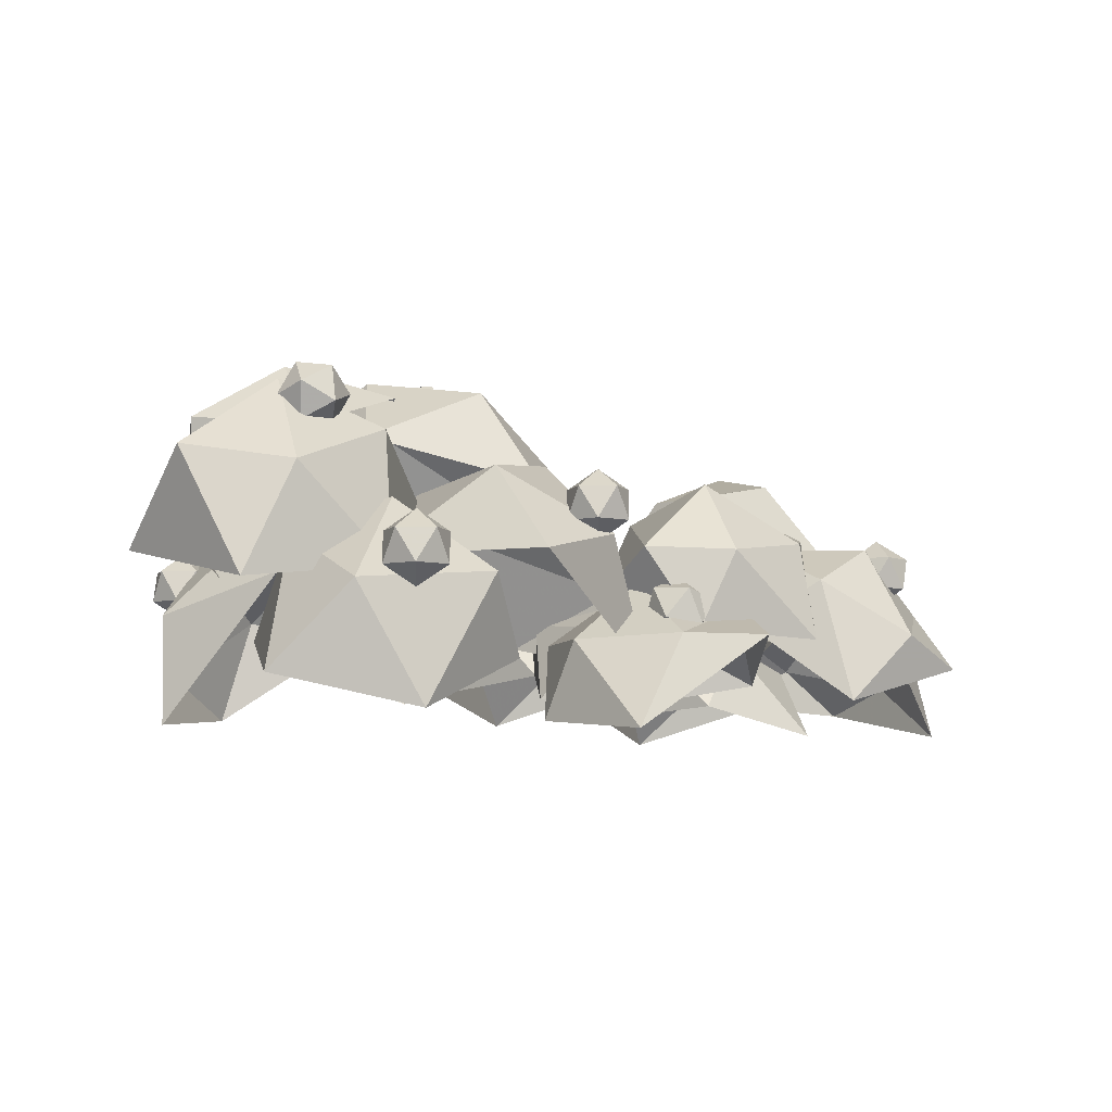
<metadata>
{"format":"obj","ext":"obj","renderer":"f3d","projection":"perspective","resolution":1024,"background":"white","views":[{"elev":-6.0,"azim":-16.8,"up":"+Y"}]}
</metadata>
<code>
g FarmBush
v -0.3805 0.2017 0.16
v -0.9944 0.1882 0.2665
v -0.6269 0.448 0.3397
v -0.4031 0.3408 0.5895
v -0.3052 0.1202 0.7839
v -0.4297 0.3153 0.9255
v -0.6369 -0.0329 1.015
v -0.8262 0.2868 0.9532
v -1.056 0.0679 0.8507
v -0.9329 0.4397 0.5875
v -0.6672 0.5404 0.6644
v -0.6229 0.4941 0.34
v -0.3851 0.383 0.5994
v -0.4169 0.3555 0.9519
v -0.9459 0.4851 0.6046
v -0.6624 0.5907 0.6832
v -1.056 0.0679 0.8507
v -0.831 0.3257 0.9807
v -0.6369 -0.0329 1.015
v -0.4169 0.3555 0.9519
v -0.9459 0.4851 0.6046
v -0.6624 0.5907 0.6832
v 0.1791 0.08989 0.5176
v -0.09006 0.1976 -0.0416
v 0.1394 0.3574 0.286
v 0.004497 0.4685 0.6415
v -0.2408 0.4374 0.8615
v -0.3358 0.663 0.5872
v -0.6692 0.4402 0.4846
v -0.4773 0.6164 0.2137
v -0.5923 0.3619 0.03152
v -0.2582 0.5504 -0.03256
v -0.1129 0.7022 0.3338
v 0.1681 0.3923 0.2785
v 0.02728 0.5083 0.6497
v -0.4758 0.6627 0.203
v -0.247 0.5938 -0.05416
v -0.09532 0.7524 0.3284
v -0.6692 0.4402 0.4846
v -0.3281 0.7113 0.593
v -0.2408 0.4374 0.8615
v 0.02728 0.5083 0.6497
v -0.4758 0.6627 0.203
v -0.09532 0.7524 0.3284
v -1.221 -0.05534 -0.1181
v -0.9031 0.4186 0.1304
v -1.193 0.2688 -0.1297
v -1.146 0.1127 -0.4848
v -0.9528 -0.0262 -0.6906
v -0.8605 0.3075 -0.6628
v -0.5012 0.2792 -0.552
v -0.6629 0.5472 -0.4139
v -0.4847 0.5278 -0.1652
v -0.8118 0.6474 -0.1383
v -1.03 0.4764 -0.445
v -1.224 0.2918 -0.1373
v -1.175 0.1288 -0.5081
v -0.8768 0.3322 -0.694
v -0.6705 0.5825 -0.434
v -0.8259 0.6872 -0.1463
v -1.175 0.1288 -0.5081
v -1.054 0.5086 -0.4666
v -1.224 0.2918 -0.1373
v -0.8768 0.3322 -0.694
v -0.6705 0.5825 -0.434
v -0.8259 0.6872 -0.1463
v -0.8298 0.2809 -0.8744
v -0.7964 0.6889 -0.4647
v -0.682 0.5456 -0.8095
v -0.438 0.2786 -0.8737
v -0.2909 0.04004 -0.7666
v -0.1627 0.31 -0.6324
v -0.2132 0.2326 -0.2844
v -0.2447 0.5494 -0.362
v -0.4363 0.5733 -0.1433
v -0.4599 0.7676 -0.4168
v -0.3037 0.5719 -0.7106
v -0.6708 0.5705 -0.8363
v -0.416 0.2916 -0.9034
v -0.1285 0.3245 -0.6514
v -0.2141 0.5744 -0.369
v -0.4389 0.8023 -0.4263
v -0.416 0.2916 -0.9034
v -0.2758 0.598 -0.7331
v -0.6708 0.5705 -0.8363
v -0.1285 0.3245 -0.6514
v -0.2141 0.5744 -0.369
v -0.4389 0.8023 -0.4263
v -0.93 0.3366 -0.3314
v -1.182 0.4776 0.2199
v -1.129 0.55 -0.1878
v -0.836 0.7342 -0.3682
v -0.5368 0.8318 -0.3571
v -0.7234 1.029 -0.14
v -0.547 0.9702 0.1881
v -0.8851 1.009 0.2232
v -0.8815 0.8267 0.4695
v -1.164 0.8391 0.264
v -1.034 0.9434 -0.1144
v -1.16 0.5663 -0.2072
v -0.8531 0.7586 -0.3956
v -0.7355 1.066 -0.1574
v -0.9044 1.046 0.2219
v -1.195 0.8681 0.2645
v -0.8531 0.7586 -0.3956
v -1.06 0.9771 -0.1306
v -1.16 0.5663 -0.2072
v -0.7355 1.066 -0.1574
v -0.9044 1.046 0.2219
v -1.195 0.8681 0.2645
v 0.00679 0.3967 -0.1244
v -0.4601 0.6434 -0.4536
v -0.09488 0.6772 -0.2544
v -0.02738 0.7181 0.1282
v -0.1346 0.6826 0.4221
v -0.3081 0.9446 0.2741
v -0.6651 0.8264 0.3021
v -0.605 1.003 0.01546
v -0.8212 0.8421 -0.1304
v -0.5455 0.9655 -0.3057
v -0.2337 0.9971 -0.03625
v -0.06942 0.7041 -0.2679
v 0.00108 0.7467 0.1316
v -0.2921 0.9832 0.284
v -0.6021 1.044 0.01395
v -0.54 1.005 -0.3215
v 0.00108 0.7467 0.1316
v -0.2144 1.038 -0.04006
v -0.06942 0.7041 -0.2679
v -0.2921 0.9832 0.284
v -0.6021 1.044 0.01395
v -0.54 1.005 -0.3215
v -1.004 0.5186 0.02254
v -1.387 0.4381 0.4098
v -1.148 0.7128 0.176
v -0.7643 0.7592 0.1859
v -0.484 0.6154 0.2688
v -0.6683 0.7586 0.558
v -0.6759 0.3836 0.7502
v -0.9638 0.6287 0.7962
v -1.124 0.3332 0.8394
v -1.272 0.6706 0.6986
v -0.9698 0.8969 0.5095
v -1.16 0.7586 0.1733
v -0.7593 0.8069 0.1837
v -0.659 0.8064 0.5723
v -0.9676 0.6707 0.821
v -0.9739 0.9508 0.5216
v -1.387 0.4381 0.4098
v -1.29 0.7145 0.7191
v -1.124 0.3332 0.8394
v -0.9676 0.6707 0.821
v -1.16 0.7586 0.1733
v -0.9739 0.9508 0.5216
v -0.925 0.8141 0.6315
v -0.9316 0.9229 0.6691
v -0.8307 0.8671 0.6714
v -0.8242 0.8013 0.577
v -0.9874 0.8915 0.5732
v -0.9211 0.8164 0.5163
v -0.7686 0.9021 0.5809
v -0.8349 0.9773 0.6378
v -0.9318 0.9924 0.5771
v -0.9253 0.9266 0.4827
v -0.8244 0.8708 0.485
v -0.831 0.9796 0.5226
v -0.6574 0.3022 0.9739
v -0.5743 0.3628 1.026
v -0.5822 0.3628 0.911
v -0.694 0.3628 0.883
v -0.6812 0.3628 1.069
v -0.7552 0.3628 0.9807
v -0.6336 0.4608 0.8788
v -0.5596 0.4608 0.9672
v -0.6207 0.4608 1.065
v -0.7326 0.4608 1.037
v -0.7405 0.4608 0.9219
v -0.6574 0.5215 0.9739
v -1.125 0.299 -0.433
v -1.155 0.3596 -0.3397
v -1.046 0.3596 -0.3753
v -1.046 0.3596 -0.4906
v -1.223 0.3596 -0.433
v -1.155 0.3596 -0.5262
v -1.027 0.4576 -0.433
v -1.095 0.4576 -0.3397
v -1.204 0.4576 -0.3753
v -1.204 0.4576 -0.4906
v -1.095 0.4576 -0.5262
v -1.125 0.5182 -0.433
v -0.371 0.5652 -0.6471
v -0.4013 0.6258 -0.5539
v -0.2917 0.6258 -0.5895
v -0.2917 0.6258 -0.7048
v -0.4691 0.6258 -0.6471
v -0.4013 0.6258 -0.7404
v -0.273 0.7239 -0.6471
v -0.3407 0.7239 -0.5539
v -0.4504 0.7239 -0.5895
v -0.4504 0.7239 -0.7048
v -0.3407 0.7239 -0.7404
v -0.371 0.7845 -0.6471
v -0.436 0.9061 -0.2485
v -0.424 0.9617 -0.1482
v -0.3326 0.912 -0.1979
v -0.3419 0.9262 -0.3119
v -0.4898 1.007 -0.2316
v -0.439 0.9847 -0.3327
v -0.2717 0.9943 -0.2509
v -0.3224 1.016 -0.1497
v -0.4196 1.075 -0.1705
v -0.4289 1.089 -0.2845
v -0.3375 1.039 -0.3342
v -0.3254 1.095 -0.234
v -0.01822 0.486 0.6328
v -0.04852 0.5466 0.726
v 0.06112 0.5466 0.6904
v 0.06112 0.5466 0.5751
v -0.1163 0.5466 0.6328
v -0.04852 0.5466 0.5395
v 0.07985 0.6447 0.6328
v 0.01209 0.6447 0.726
v -0.09756 0.6447 0.6904
v -0.09756 0.6447 0.5751
v 0.01209 0.6447 0.5395
v -0.01822 0.7053 0.6328
v 0.5779 -0.09975 -0.7223
v 0.3018 -0.02227 -0.3033
v 0.4785 0.09391 -0.5702
v 0.7939 0.1259 -0.6025
v 1.028 0.05585 -0.5233
v 0.9427 0.1103 -0.2811
v 0.9483 -0.07892 -0.03873
v 0.6916 0.1926 -0.08317
v 0.5591 0.01687 0.03558
v 0.4309 0.1949 -0.1462
v 0.6627 0.2915 -0.3711
v 0.4694 0.1221 -0.5827
v 0.7988 0.1555 -0.6164
v 0.9528 0.1439 -0.2826
v 0.6919 0.2251 -0.07413
v 0.4197 0.2275 -0.14
v 0.7988 0.1555 -0.6164
v 0.6618 0.3284 -0.3748
v 0.4694 0.1221 -0.5827
v 0.9528 0.1439 -0.2826
v 0.6919 0.2251 -0.07413
v 0.4197 0.2275 -0.14
v 0.3918 0.47 -0.0445
v 0.07267 0.326 0.323
v 0.2553 0.5644 0.1627
v 0.5655 0.6315 0.1915
v 0.799 0.5511 0.2623
v 0.6865 0.482 0.4892
v 0.6955 0.2038 0.6202
v 0.4106 0.4452 0.6668
v 0.2922 0.2251 0.6755
v 0.1582 0.4562 0.5763
v 0.3943 0.6624 0.4521
v 0.2438 0.5944 0.163
v 0.5677 0.6645 0.193
v 0.6922 0.5132 0.5042
v 0.4059 0.4699 0.6893
v 0.1424 0.4814 0.5949
v 0.5677 0.6645 0.193
v 0.3889 0.6967 0.4651
v 0.2438 0.5944 0.163
v 0.6922 0.5132 0.5042
v 0.4059 0.4699 0.6893
v 0.1424 0.4814 0.5949
v 0.05731 -0.03356 -0.8048
v -0.2466 0.06328 -0.4099
v -0.05022 0.167 -0.668
v 0.2671 0.1948 -0.679
v 0.4942 0.1258 -0.5808
v 0.3926 0.1908 -0.3476
v 0.3789 0.01149 -0.09811
v 0.1292 0.2833 -0.1714
v -0.0134 0.1137 -0.05543
v -0.1264 0.2854 -0.2528
v 0.1219 0.3708 -0.4643
v -0.05804 0.1947 -0.6822
v 0.2733 0.2237 -0.6938
v 0.4032 0.2242 -0.3497
v 0.1293 0.3162 -0.1636
v -0.1376 0.3183 -0.2486
v 0.2733 0.2237 -0.6938
v 0.1217 0.4075 -0.4696
v -0.05804 0.1947 -0.6822
v 0.4032 0.2242 -0.3497
v 0.1293 0.3162 -0.1636
v -0.1376 0.3183 -0.2486
v 0.7571 0.04274 -0.44
v 0.7951 0.2319 0.0295
v 0.8271 0.2623 -0.3081
v 1.064 0.1627 -0.4961
v 1.264 0.004667 -0.5273
v 1.347 0.0927 -0.2942
v 1.418 -0.07893 -0.04905
v 1.287 0.2729 -0.02406
v 1.19 0.1679 0.1809
v 1.052 0.38 0.04915
v 1.143 0.3707 -0.2755
v 0.8228 0.2915 -0.3207
v 1.071 0.1875 -0.5171
v 1.365 0.1193 -0.3081
v 1.303 0.3026 -0.0241
v 1.058 0.4145 0.05235
v 1.071 0.1875 -0.5171
v 1.153 0.4048 -0.2866
v 0.8228 0.2915 -0.3207
v 1.365 0.1193 -0.3081
v 1.303 0.3026 -0.0241
v 1.058 0.4145 0.05235
v 0.6036 0.07175 0.3132
v 0.133 -0.0107 0.1417
v 0.3801 0.1987 0.2468
v 0.4673 0.2713 0.5446
v 0.4668 0.205 0.7928
v 0.2076 0.1741 0.7654
v 0.04555 -0.07826 0.8337
v -0.05529 0.166 0.5658
v -0.1371 -0.05022 0.4704
v -0.0537 0.1604 0.2976
v 0.1727 0.3442 0.4668
v 0.3807 0.2282 0.2342
v 0.4717 0.304 0.5452
v 0.2004 0.2074 0.7738
v -0.07396 0.1941 0.5673
v -0.0723 0.1883 0.2872
v 0.1641 0.3802 0.464
v 0.9557 0.4727 0.1606
v 0.8993 0.3671 -0.3328
v 0.9443 0.5886 -0.07809
v 0.7271 0.7134 0.1189
v 0.4938 0.694 0.2246
v 0.4053 0.6625 -0.02057
v 0.2332 0.4295 -0.124
v 0.4731 0.6217 -0.3411
v 0.4868 0.3928 -0.4411
v 0.7123 0.5668 -0.4494
v 0.687 0.7752 -0.1856
v 0.9609 0.6153 -0.08458
v 0.7342 0.7456 0.1211
v 0.4006 0.6969 -0.02575
v 0.4688 0.6498 -0.3593
v 0.7186 0.5925 -0.4723
v 0.7342 0.7456 0.1211
v 0.6922 0.8102 -0.1969
v 0.9609 0.6153 -0.08458
v 0.4006 0.6969 -0.02575
v 0.4688 0.6498 -0.3593
v 0.7186 0.5925 -0.4723
v -0.0853 0.02275 0.2486
v 0.3735 0.1221 0.4417
v 0.07505 0.2242 0.3137
v -0.01493 0.245 0.00869
v 0.02301 0.1701 -0.2341
v 0.2745 0.2349 -0.1957
v 0.5187 0.05322 -0.2404
v 0.5115 0.3313 0.01306
v 0.6586 0.1636 0.1262
v 0.4966 0.3398 0.2808
v 0.2301 0.4219 0.0913
v 0.06336 0.2522 0.3242
v -0.0306 0.274 0.005656
v 0.27 0.268 -0.2061
v 0.5191 0.364 0.01022
v 0.5036 0.373 0.2898
v 0.2253 0.4587 0.09193
v 1.09 0.1678 -0.03052
v 0.6202 0.3314 0.07142
v 0.9572 0.379 0.06077
v 1.179 0.2856 0.2697
v 1.243 0.1261 0.4606
v 1.019 0.2004 0.5742
v 0.7937 0.01496 0.6722
v 0.7345 0.3671 0.5533
v 0.5241 0.2531 0.4803
v 0.6264 0.4741 0.3323
v 0.96 0.4804 0.3807
v 0.9677 0.4089 0.05558
v 1.199 0.3113 0.2738
v 1.033 0.2273 0.5912
v 0.7351 0.3964 0.5699
v 0.6222 0.5082 0.3392
v 0.9706 0.5148 0.3896
v 0.2292 0.1778 0.6201
v 0.3328 0.2168 0.5879
v 0.2445 0.22 0.5139
v 0.1493 0.2463 0.5732
v 0.2922 0.2412 0.693
v 0.1787 0.2594 0.6839
v 0.2034 0.3277 0.5121
v 0.3169 0.3094 0.5211
v 0.3464 0.3225 0.6318
v 0.2511 0.3489 0.6912
v 0.1628 0.3521 0.6171
v 0.2664 0.391 0.585
v 0.1128 0.2498 0.05697
v 0.2067 0.3104 0.02878
v 0.115 0.3104 -0.04107
v 0.02021 0.3104 0.02456
v 0.1686 0.3104 0.1376
v 0.05334 0.3104 0.135
v 0.05694 0.4085 -0.02366
v 0.1722 0.4085 -0.02104
v 0.2053 0.4085 0.08938
v 0.1105 0.4085 0.155
v 0.01884 0.4085 0.08515
v 0.1128 0.4691 0.05697
v 0.07256 0.3112 -0.4877
v 0.1853 0.3262 -0.5064
v 0.1082 0.3783 -0.5744
v 0.01932 0.4112 -0.5087
v 0.1442 0.3269 -0.3987
v 0.04156 0.3794 -0.4001
v 0.09917 0.4881 -0.5404
v 0.2018 0.4355 -0.539
v 0.224 0.4038 -0.4304
v 0.1352 0.4367 -0.3647
v 0.05801 0.4888 -0.4327
v 0.1708 0.5038 -0.4514
v 1.032 0.3295 0.3472
v 1.125 0.3901 0.3191
v 1.034 0.3901 0.2492
v 0.939 0.3901 0.3148
v 1.087 0.3901 0.4279
v 0.9721 0.3901 0.4253
v 0.9757 0.4882 0.2666
v 1.091 0.4882 0.2692
v 1.124 0.4882 0.3797
v 1.029 0.4882 0.4453
v 0.9376 0.4882 0.3754
v 1.032 0.5488 0.3472
v 1.253 0.1995 -0.2537
v 1.361 0.2307 -0.2778
v 1.273 0.2964 -0.3128
v 1.193 0.2949 -0.2303
v 1.335 0.1887 -0.1736
v 1.231 0.2284 -0.1443
v 1.264 0.3852 -0.2398
v 1.368 0.3455 -0.2692
v 1.406 0.2789 -0.1832
v 1.326 0.2775 -0.1007
v 1.238 0.3431 -0.1357
v 1.346 0.3744 -0.1598
g FarmBush_0
f 3 2 1
f 4 3 1
f 4 1 5
f 6 4 5
f 6 5 7
f 8 6 7
f 8 7 9
f 10 9 2
f 10 8 9
f 3 10 2
f 11 3 4
f 11 4 6
f 11 6 8
f 11 8 10
f 11 10 3
f 2 12 1
f 1 13 5
f 12 13 1
f 5 14 7
f 13 14 5
f 9 15 2
f 15 12 2
f 12 16 13
f 13 16 14
f 15 16 12
f 19 18 17
f 20 18 19
f 18 21 17
f 20 22 18
f 18 22 21
f 25 24 23
f 26 25 23
f 26 23 27
f 28 26 27
f 28 27 29
f 30 28 29
f 30 29 31
f 32 31 24
f 32 30 31
f 25 32 24
f 33 25 26
f 33 26 28
f 33 28 30
f 33 30 32
f 33 32 25
f 24 34 23
f 23 35 27
f 34 35 23
f 29 36 31
f 31 37 24
f 36 37 31
f 37 34 24
f 34 38 35
f 36 38 37
f 37 38 34
f 41 40 39
f 42 40 41
f 40 43 39
f 42 44 40
f 40 44 43
f 47 46 45
f 48 47 45
f 48 45 49
f 50 48 49
f 50 49 51
f 52 50 51
f 52 51 53
f 54 53 46
f 54 52 53
f 47 54 46
f 55 47 48
f 55 48 50
f 55 50 52
f 55 52 54
f 55 54 47
f 46 56 45
f 45 57 49
f 56 57 45
f 49 58 51
f 57 58 49
f 51 59 53
f 58 59 51
f 53 60 46
f 59 60 53
f 60 56 46
f 63 62 61
f 61 62 64
f 64 62 65
f 65 62 66
f 66 62 63
f 69 68 67
f 70 69 67
f 70 67 71
f 72 70 71
f 72 71 73
f 74 72 73
f 74 73 75
f 76 75 68
f 76 74 75
f 69 76 68
f 77 69 70
f 77 70 72
f 77 72 74
f 77 74 76
f 77 76 69
f 68 78 67
f 67 79 71
f 78 79 67
f 71 80 73
f 79 80 71
f 73 81 75
f 80 81 73
f 75 82 68
f 81 82 75
f 82 78 68
f 85 84 83
f 83 84 86
f 86 84 87
f 87 84 88
f 88 84 85
f 91 90 89
f 92 91 89
f 92 89 93
f 94 92 93
f 94 93 95
f 96 94 95
f 96 95 97
f 98 97 90
f 98 96 97
f 91 98 90
f 99 91 92
f 99 92 94
f 99 94 96
f 99 96 98
f 99 98 91
f 90 100 89
f 89 101 93
f 100 101 89
f 93 102 95
f 101 102 93
f 95 103 97
f 102 103 95
f 97 104 90
f 103 104 97
f 104 100 90
f 107 106 105
f 105 106 108
f 108 106 109
f 109 106 110
f 110 106 107
f 113 112 111
f 114 113 111
f 114 111 115
f 116 114 115
f 116 115 117
f 118 116 117
f 118 117 119
f 120 119 112
f 120 118 119
f 113 120 112
f 121 113 114
f 121 114 116
f 121 116 118
f 121 118 120
f 121 120 113
f 112 122 111
f 111 123 115
f 122 123 111
f 115 124 117
f 123 124 115
f 117 125 119
f 124 125 117
f 119 126 112
f 125 126 119
f 126 122 112
f 129 128 127
f 127 128 130
f 130 128 131
f 131 128 132
f 132 128 129
f 135 134 133
f 136 135 133
f 136 133 137
f 138 136 137
f 138 137 139
f 140 138 139
f 140 139 141
f 142 141 134
f 142 140 141
f 135 142 134
f 143 135 136
f 143 136 138
f 143 138 140
f 143 140 142
f 143 142 135
f 134 144 133
f 133 145 137
f 144 145 133
f 137 146 139
f 145 146 137
f 139 147 141
f 146 147 139
f 144 148 145
f 145 148 146
f 146 148 147
f 151 150 149
f 152 150 151
f 150 153 149
f 152 154 150
f 150 154 153
f 157 156 155
f 155 158 157
f 156 159 155
f 159 160 155
f 160 158 155
f 158 161 157
f 157 162 156
f 161 162 157
f 156 163 159
f 162 163 156
f 159 164 160
f 163 164 159
f 160 165 158
f 164 165 160
f 165 161 158
f 161 166 162
f 162 166 163
f 163 166 164
f 164 166 165
f 165 166 161
f 169 168 167
f 167 170 169
f 168 171 167
f 171 172 167
f 172 170 167
f 170 173 169
f 169 174 168
f 173 174 169
f 168 175 171
f 174 175 168
f 171 176 172
f 175 176 171
f 172 177 170
f 176 177 172
f 177 173 170
f 173 178 174
f 174 178 175
f 175 178 176
f 176 178 177
f 177 178 173
f 181 180 179
f 179 182 181
f 180 183 179
f 183 184 179
f 184 182 179
f 182 185 181
f 181 186 180
f 185 186 181
f 180 187 183
f 186 187 180
f 183 188 184
f 187 188 183
f 184 189 182
f 188 189 184
f 189 185 182
f 185 190 186
f 186 190 187
f 187 190 188
f 188 190 189
f 189 190 185
f 193 192 191
f 191 194 193
f 192 195 191
f 195 196 191
f 196 194 191
f 194 197 193
f 193 198 192
f 197 198 193
f 192 199 195
f 198 199 192
f 195 200 196
f 199 200 195
f 196 201 194
f 200 201 196
f 201 197 194
f 197 202 198
f 198 202 199
f 199 202 200
f 200 202 201
f 201 202 197
f 205 204 203
f 203 206 205
f 204 207 203
f 207 208 203
f 208 206 203
f 206 209 205
f 205 210 204
f 209 210 205
f 204 211 207
f 210 211 204
f 207 212 208
f 211 212 207
f 208 213 206
f 212 213 208
f 213 209 206
f 209 214 210
f 210 214 211
f 211 214 212
f 212 214 213
f 213 214 209
f 217 216 215
f 215 218 217
f 216 219 215
f 219 220 215
f 220 218 215
f 218 221 217
f 217 222 216
f 221 222 217
f 216 223 219
f 222 223 216
f 219 224 220
f 223 224 219
f 220 225 218
f 224 225 220
f 225 221 218
f 221 226 222
f 222 226 223
f 223 226 224
f 224 226 225
f 225 226 221
f 229 228 227
f 230 229 227
f 230 227 231
f 232 230 231
f 232 231 233
f 234 232 233
f 234 233 235
f 236 235 228
f 236 234 235
f 229 236 228
f 237 229 230
f 237 230 232
f 237 232 234
f 237 234 236
f 237 236 229
f 228 238 227
f 227 239 231
f 238 239 227
f 231 240 233
f 239 240 231
f 233 241 235
f 240 241 233
f 235 242 228
f 241 242 235
f 242 238 228
f 245 244 243
f 243 244 246
f 246 244 247
f 247 244 248
f 248 244 245
f 251 250 249
f 252 251 249
f 252 249 253
f 254 252 253
f 254 253 255
f 256 254 255
f 256 255 257
f 258 257 250
f 258 256 257
f 251 258 250
f 259 251 252
f 259 252 254
f 259 254 256
f 259 256 258
f 259 258 251
f 250 260 249
f 249 261 253
f 260 261 249
f 253 262 255
f 261 262 253
f 255 263 257
f 262 263 255
f 257 264 250
f 263 264 257
f 264 260 250
f 267 266 265
f 265 266 268
f 268 266 269
f 269 266 270
f 270 266 267
f 273 272 271
f 274 273 271
f 274 271 275
f 276 274 275
f 276 275 277
f 278 276 277
f 278 277 279
f 280 279 272
f 280 278 279
f 273 280 272
f 281 273 274
f 281 274 276
f 281 276 278
f 281 278 280
f 281 280 273
f 272 282 271
f 271 283 275
f 282 283 271
f 275 284 277
f 283 284 275
f 277 285 279
f 284 285 277
f 279 286 272
f 285 286 279
f 286 282 272
f 289 288 287
f 287 288 290
f 290 288 291
f 291 288 292
f 292 288 289
f 295 294 293
f 296 295 293
f 296 293 297
f 298 296 297
f 298 297 299
f 300 298 299
f 300 299 301
f 302 301 294
f 302 300 301
f 295 302 294
f 303 295 296
f 303 296 298
f 303 298 300
f 303 300 302
f 303 302 295
f 294 304 293
f 293 305 297
f 304 305 293
f 297 306 299
f 305 306 297
f 299 307 301
f 306 307 299
f 301 308 294
f 307 308 301
f 308 304 294
f 311 310 309
f 309 310 312
f 312 310 313
f 313 310 314
f 314 310 311
f 317 316 315
f 318 317 315
f 318 315 319
f 320 318 319
f 320 319 321
f 322 320 321
f 322 321 323
f 324 323 316
f 324 322 323
f 317 324 316
f 325 317 318
f 325 318 320
f 325 320 322
f 325 322 324
f 325 324 317
f 316 326 315
f 315 327 319
f 326 327 315
f 319 328 321
f 327 328 319
f 321 329 323
f 328 329 321
f 323 330 316
f 329 330 323
f 330 326 316
f 326 331 327
f 327 331 328
f 328 331 329
f 329 331 330
f 330 331 326
f 334 333 332
f 335 334 332
f 335 332 336
f 337 335 336
f 337 336 338
f 339 337 338
f 339 338 340
f 341 340 333
f 341 339 340
f 334 341 333
f 342 334 335
f 342 335 337
f 342 337 339
f 342 339 341
f 342 341 334
f 333 343 332
f 332 344 336
f 343 344 332
f 336 345 338
f 344 345 336
f 338 346 340
f 345 346 338
f 340 347 333
f 346 347 340
f 347 343 333
f 350 349 348
f 348 349 351
f 351 349 352
f 352 349 353
f 353 349 350
f 356 355 354
f 357 356 354
f 357 354 358
f 359 357 358
f 359 358 360
f 361 359 360
f 361 360 362
f 363 362 355
f 363 361 362
f 356 363 355
f 364 356 357
f 364 357 359
f 364 359 361
f 364 361 363
f 364 363 356
f 355 365 354
f 354 366 358
f 365 366 354
f 358 367 360
f 366 367 358
f 360 368 362
f 367 368 360
f 362 369 355
f 368 369 362
f 369 365 355
f 365 370 366
f 366 370 367
f 367 370 368
f 368 370 369
f 369 370 365
f 373 372 371
f 374 373 371
f 374 371 375
f 376 374 375
f 376 375 377
f 378 376 377
f 378 377 379
f 380 379 372
f 380 378 379
f 373 380 372
f 381 373 374
f 381 374 376
f 381 376 378
f 381 378 380
f 381 380 373
f 372 382 371
f 371 383 375
f 382 383 371
f 375 384 377
f 383 384 375
f 377 385 379
f 384 385 377
f 379 386 372
f 385 386 379
f 386 382 372
f 382 387 383
f 383 387 384
f 384 387 385
f 385 387 386
f 386 387 382
f 390 389 388
f 388 391 390
f 389 392 388
f 392 393 388
f 393 391 388
f 391 394 390
f 390 395 389
f 394 395 390
f 389 396 392
f 395 396 389
f 392 397 393
f 396 397 392
f 393 398 391
f 397 398 393
f 398 394 391
f 394 399 395
f 395 399 396
f 396 399 397
f 397 399 398
f 398 399 394
f 402 401 400
f 400 403 402
f 401 404 400
f 404 405 400
f 405 403 400
f 403 406 402
f 402 407 401
f 406 407 402
f 401 408 404
f 407 408 401
f 404 409 405
f 408 409 404
f 405 410 403
f 409 410 405
f 410 406 403
f 406 411 407
f 407 411 408
f 408 411 409
f 409 411 410
f 410 411 406
f 414 413 412
f 412 415 414
f 413 416 412
f 416 417 412
f 417 415 412
f 415 418 414
f 414 419 413
f 418 419 414
f 413 420 416
f 419 420 413
f 416 421 417
f 420 421 416
f 417 422 415
f 421 422 417
f 422 418 415
f 418 423 419
f 419 423 420
f 420 423 421
f 421 423 422
f 422 423 418
f 426 425 424
f 424 427 426
f 425 428 424
f 428 429 424
f 429 427 424
f 427 430 426
f 426 431 425
f 430 431 426
f 425 432 428
f 431 432 425
f 428 433 429
f 432 433 428
f 429 434 427
f 433 434 429
f 434 430 427
f 430 435 431
f 431 435 432
f 432 435 433
f 433 435 434
f 434 435 430
f 438 437 436
f 436 439 438
f 437 440 436
f 440 441 436
f 441 439 436
f 439 442 438
f 438 443 437
f 442 443 438
f 437 444 440
f 443 444 437
f 440 445 441
f 444 445 440
f 441 446 439
f 445 446 441
f 446 442 439
f 442 447 443
f 443 447 444
f 444 447 445
f 445 447 446
f 446 447 442

</code>
